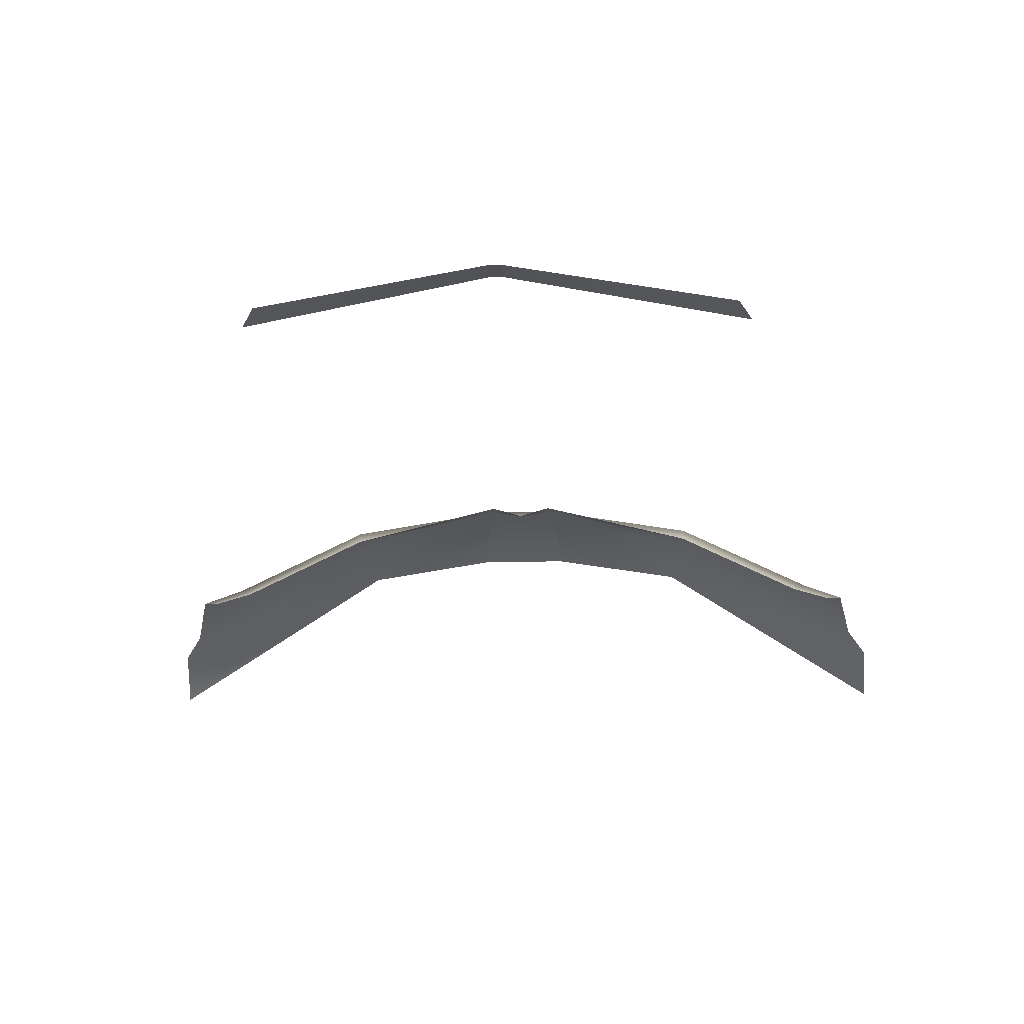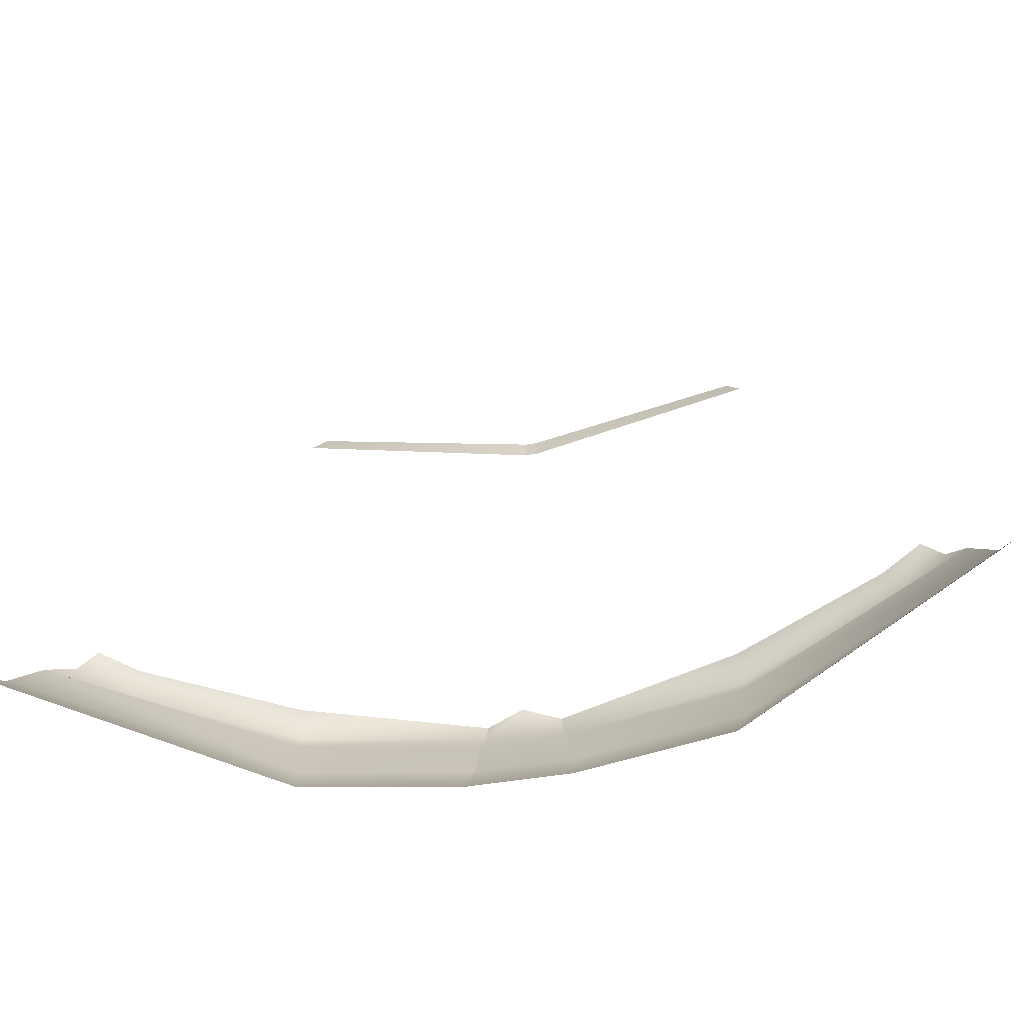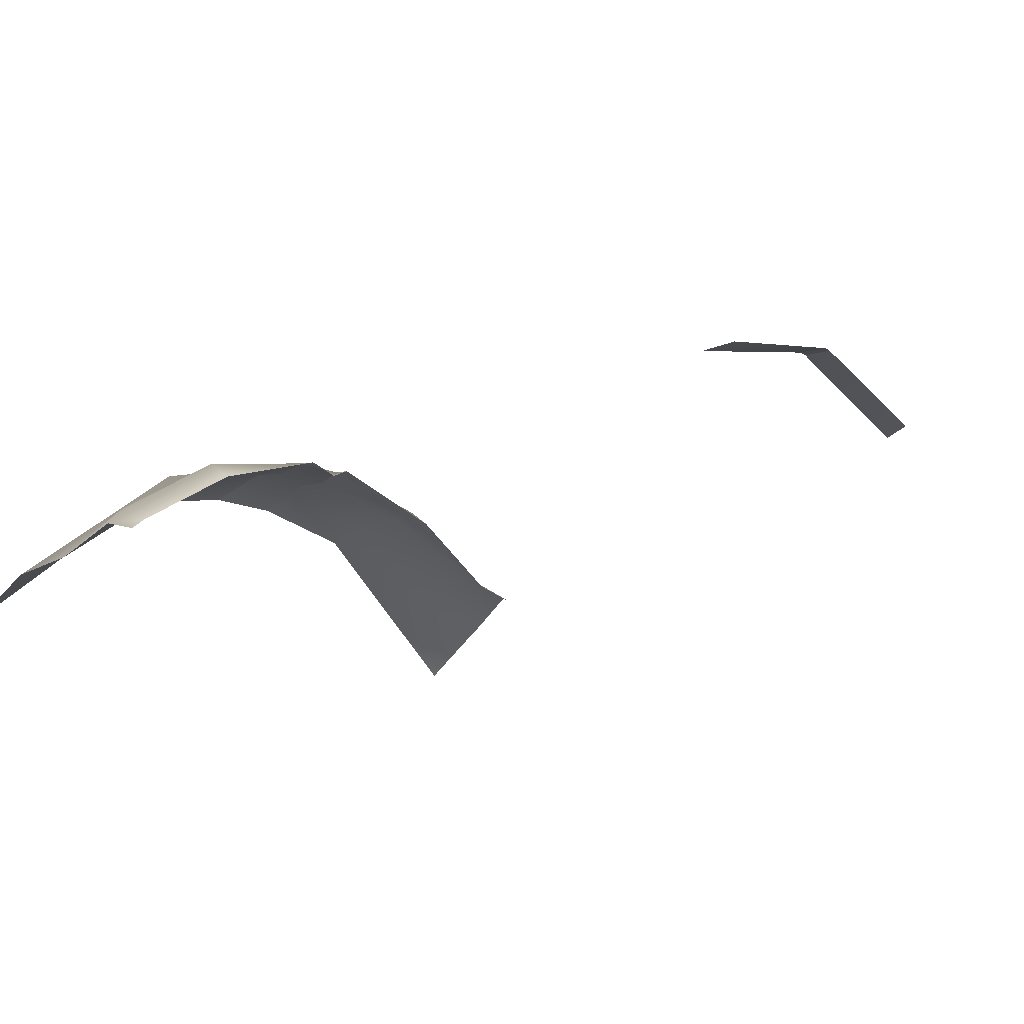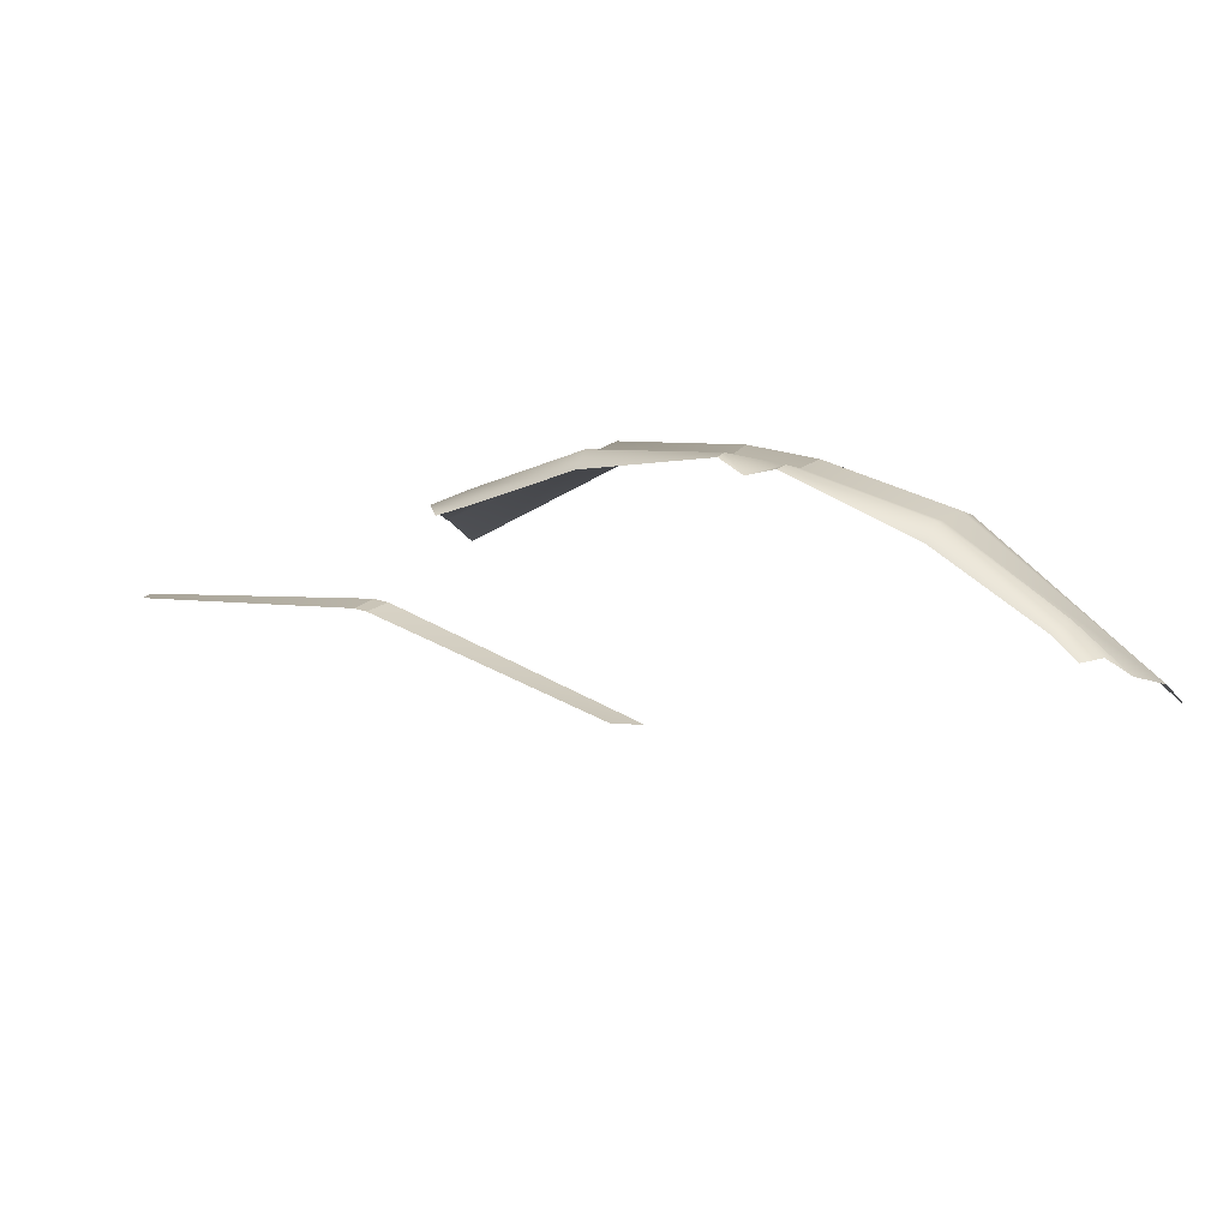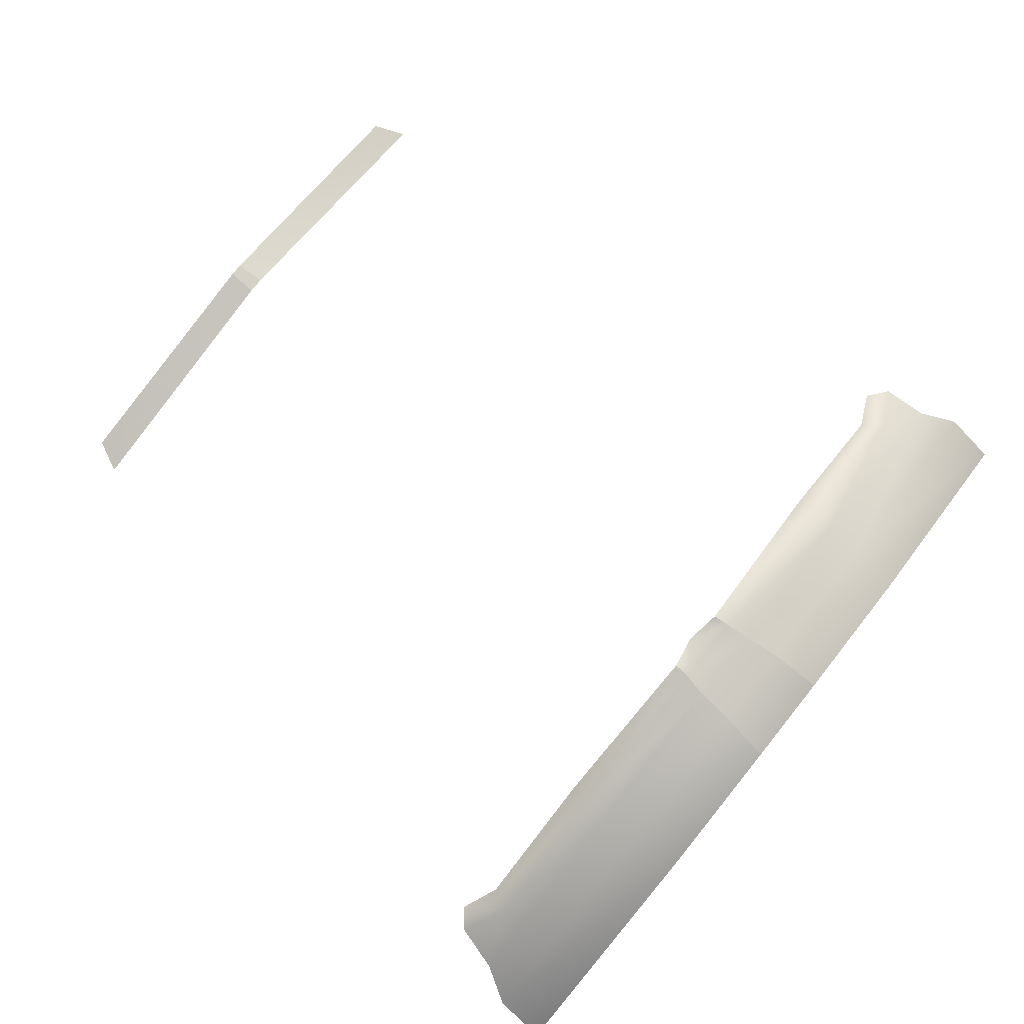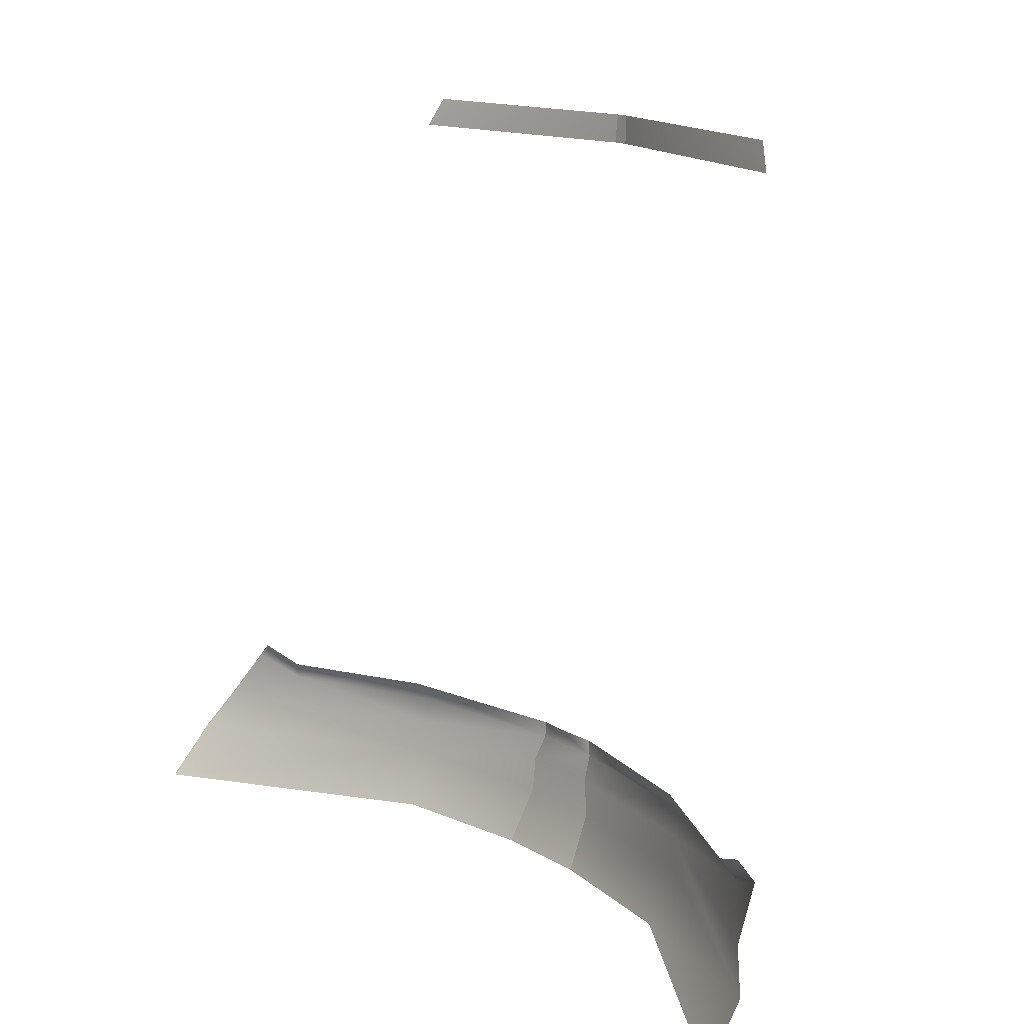
<metadata>
{"format":"obj","ext":"obj","renderer":"f3d","projection":"perspective","resolution":1024,"background":"white","views":[{"elev":-15.6,"azim":-177.5,"up":"+Z"},{"elev":-58.7,"azim":-171.0,"up":"+Y"},{"elev":-9.0,"azim":120.6,"up":"+Z"},{"elev":22.9,"azim":-148.1,"up":"+Z"},{"elev":78.0,"azim":-51.4,"up":"+Z"},{"elev":16.0,"azim":-129.6,"up":"+Y"}]}
</metadata>
<code>
o S.S._Dolphin_part.008
v 1.626 -0.3186 -0.3851
v 1.466 -0.3886 -0.3194
v 1.708 -0.3896 -0.3693
v 1.523 -0.4796 -0.2761
v 0.8742 -0.3886 -0.03232
v 0.8839 -0.4849 0.03653
v 0.1535 -0.4849 0.1543
v 0.868 -0.5872 0.000874
v 0.1714 -0.5872 0.1104
v 0.8769 -0.7478 0.001204
v 0.1876 -0.7478 0.1086
v -0.148 -0.4146 0.154
v -0.8742 -0.3886 -0.03232
v -0.1535 -0.4849 0.1543
v -0.8839 -0.4849 0.03653
v -1.466 -0.3886 -0.3194
v -1.523 -0.4796 -0.2761
v -1.626 -0.3186 -0.3851
v -1.708 -0.3896 -0.3693
v 0.2086 -0.9782 -0.003086
v 0.8345 -0.9782 -0.1022
v 1.886 -0.9782 -0.7845
v 1.864 -0.7478 -0.592
v -1.768 -0.5872 -0.5146
v -0.868 -0.5872 0.000874
v -1.864 -0.7478 -0.592
v -0.8769 -0.7478 0.001204
v -1.886 -0.9782 -0.7833
v -0.8345 -0.9782 -0.1022
v -0.2086 -0.9782 -0.003086
v -0.1876 -0.7478 0.1086
v -0.1714 -0.5872 0.1104
v 1.768 -0.5872 -0.5146
v -1.016 2.342 0.2629
v -1.078 2.223 0.2246
v -0.0261 2.342 0.4406
v -0.03215 2.223 0.4336
v 0.03215 2.223 0.4336
v 1.078 2.223 0.2246
v 0.02609 2.342 0.4406
v 1.016 2.342 0.2629
v 0.148 -0.4146 0.154
v -0.148 -0.4146 0.1541
v -0.1535 -0.4849 0.1543
v -1e-06 -0.3886 0.1035
v 0.1535 -0.4849 0.1543
v 0.1714 -0.5872 0.1105
v -0.03215 2.223 0.4336
v 0.03215 2.223 0.4336
v -0.0261 2.342 0.4406
v 0.02609 2.342 0.4406
v -0.2086 -0.9782 -0.003048
v 0.2086 -0.9782 -0.003048
v -0.1876 -0.7478 0.1087
v 0.1876 -0.7478 0.1087
v -0.1714 -0.5872 0.1105
v 0.148 -0.4146 0.1541
f 1 2 3
f 3 2 4
f 2 5 4
f 4 5 6
f 5 7 6
f 6 7 8
f 7 9 8
f 8 9 10
f 9 11 10
f 12 13 14
f 14 13 15
f 13 16 15
f 15 16 17
f 16 18 17
f 17 18 19
f 20 21 11
f 11 21 10
f 21 22 10
f 10 22 23
f 19 24 17
f 17 24 25
f 24 26 25
f 25 26 27
f 28 29 26
f 26 29 27
f 29 30 27
f 27 30 31
f 17 25 15
f 15 25 32
f 25 31 32
f 3 4 33
f 33 4 8
f 4 6 8
f 34 35 36
f 36 35 37
f 38 39 40
f 40 39 41
f 23 33 10
f 10 33 8
f 31 25 27
f 32 14 15
f 5 42 7
f 43 44 45
f 45 44 46
f 44 47 46
f 48 49 50
f 50 49 51
f 52 53 54
f 54 53 55
f 54 55 56
f 56 55 47
f 45 46 57
f 44 56 47

</code>
